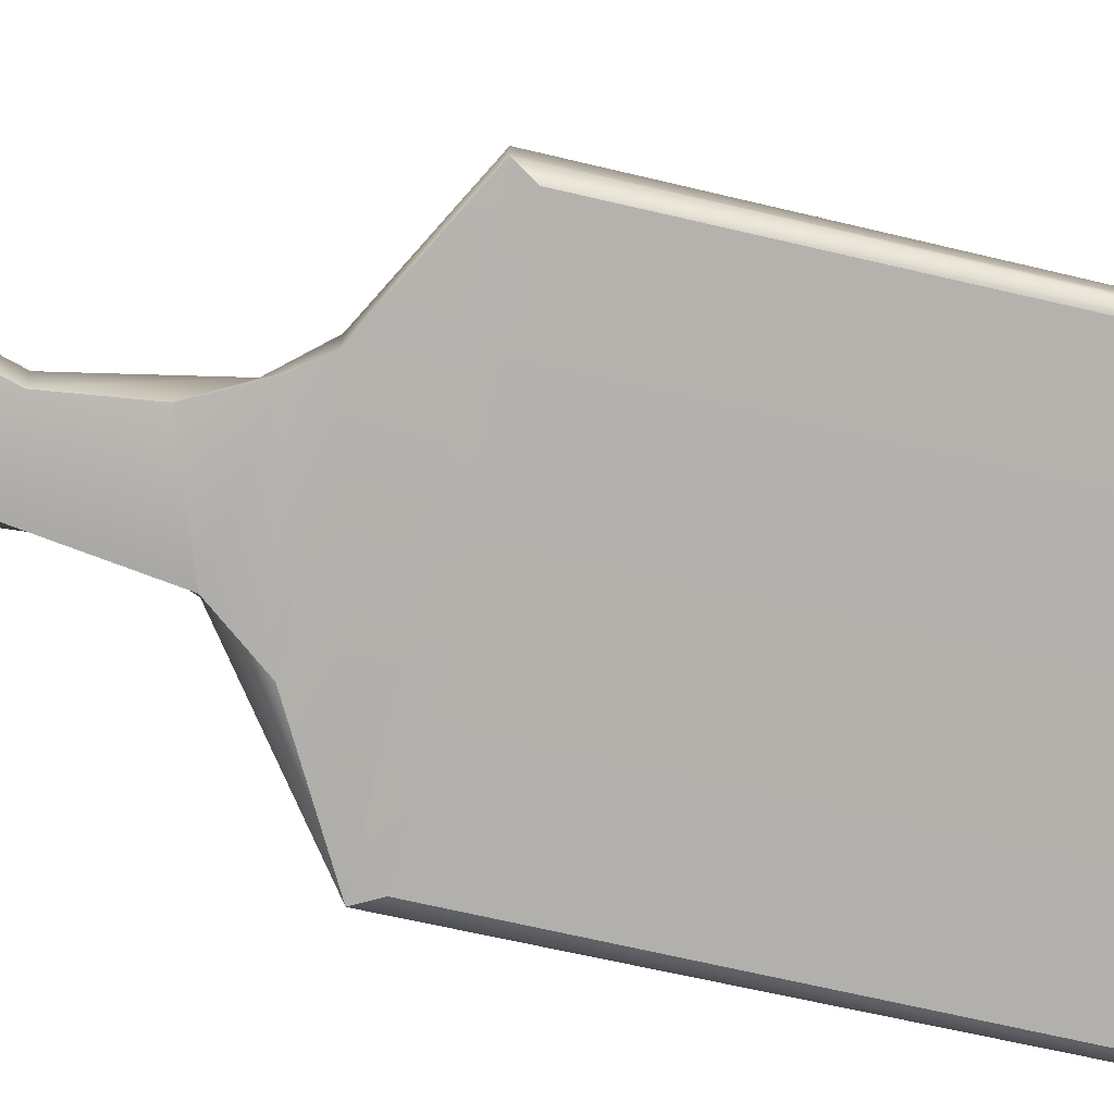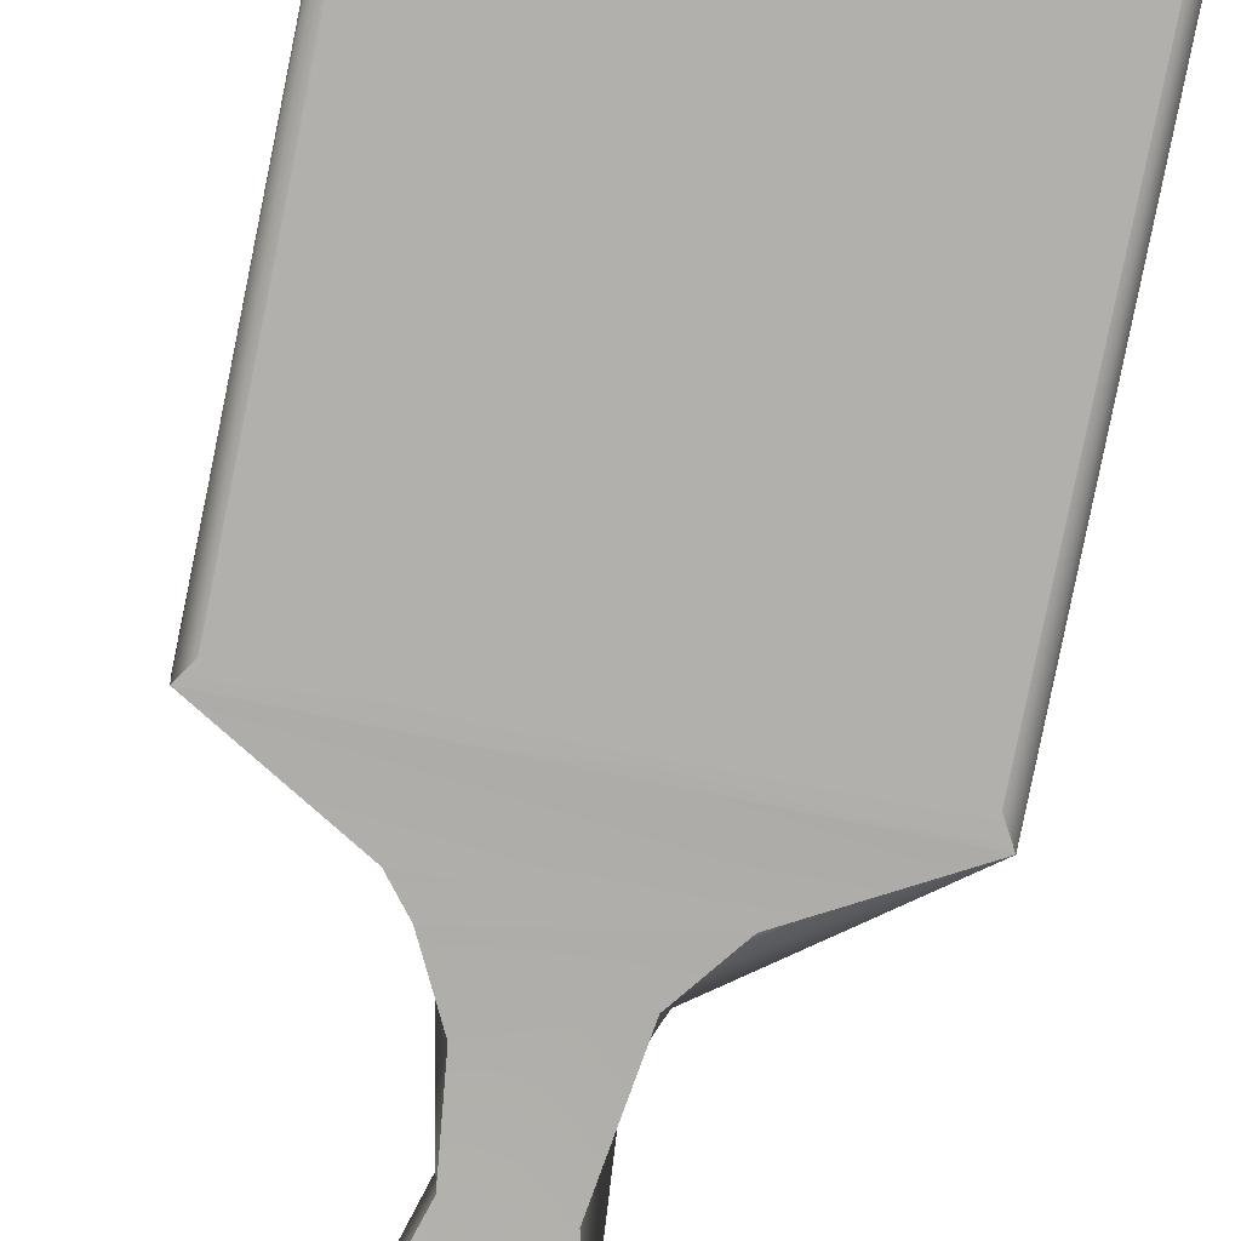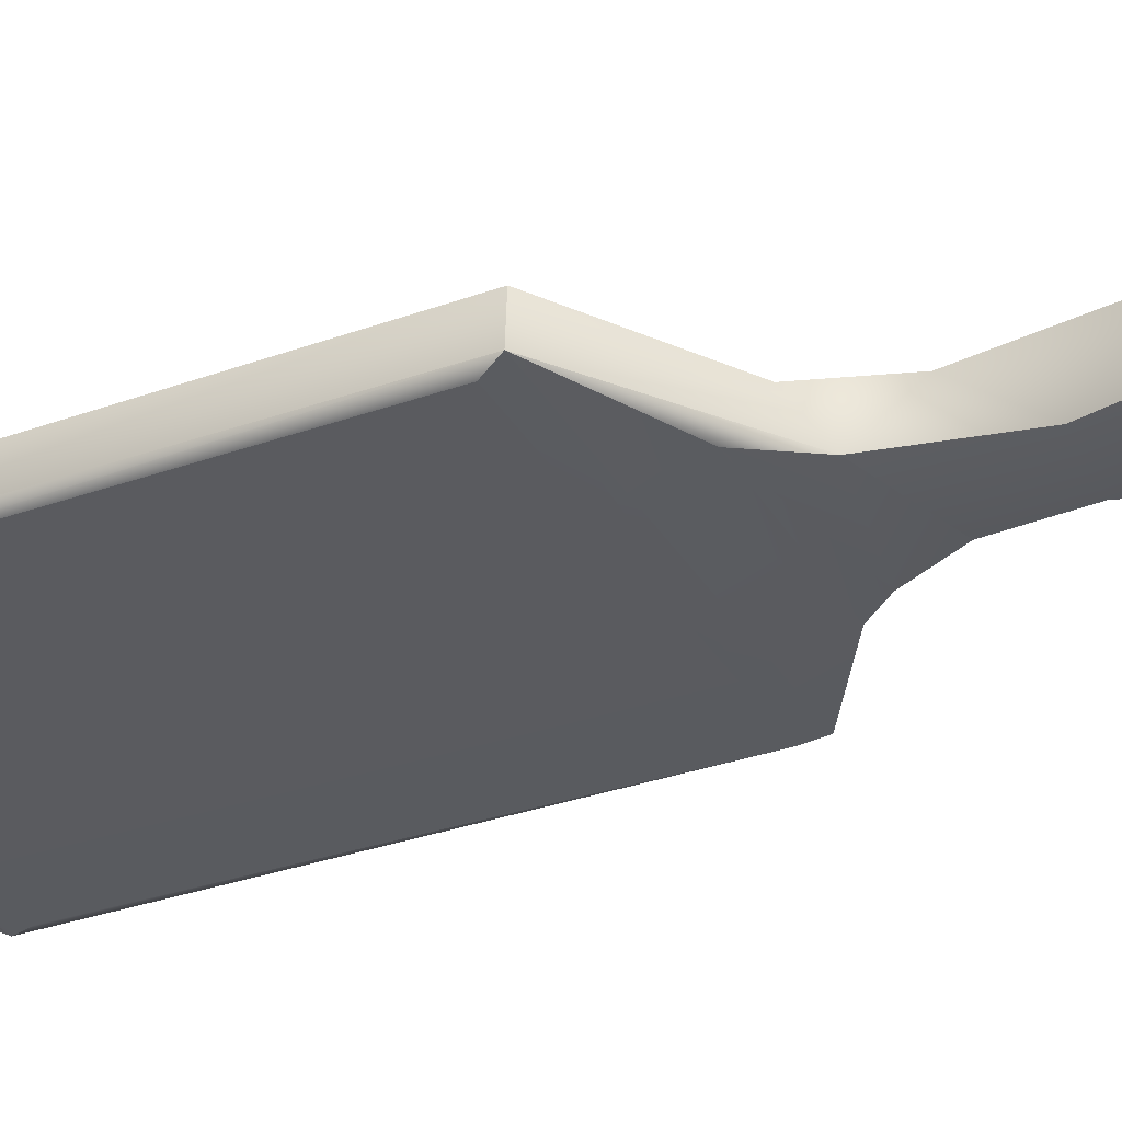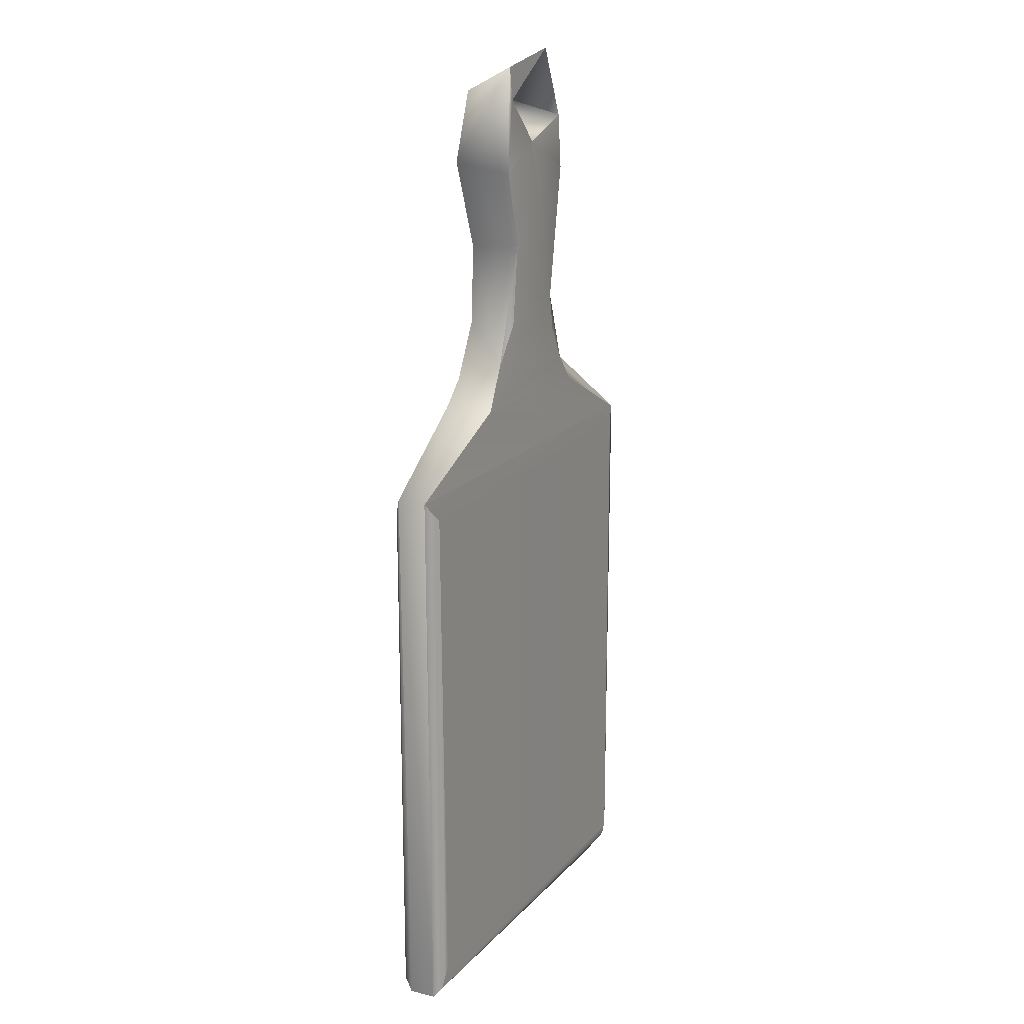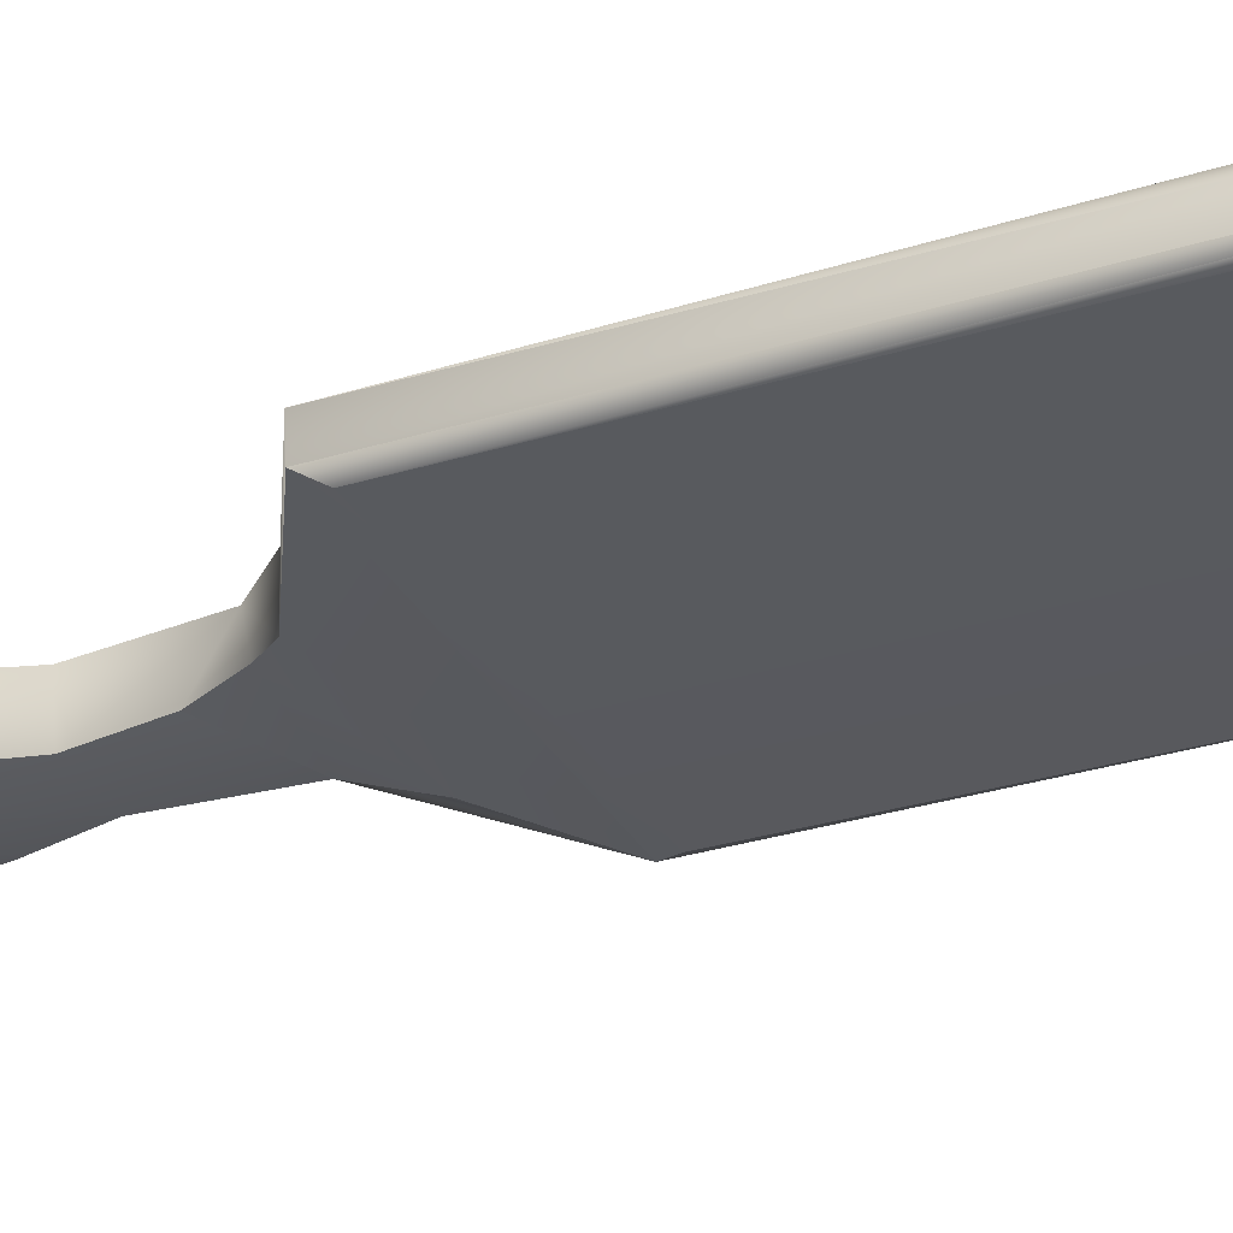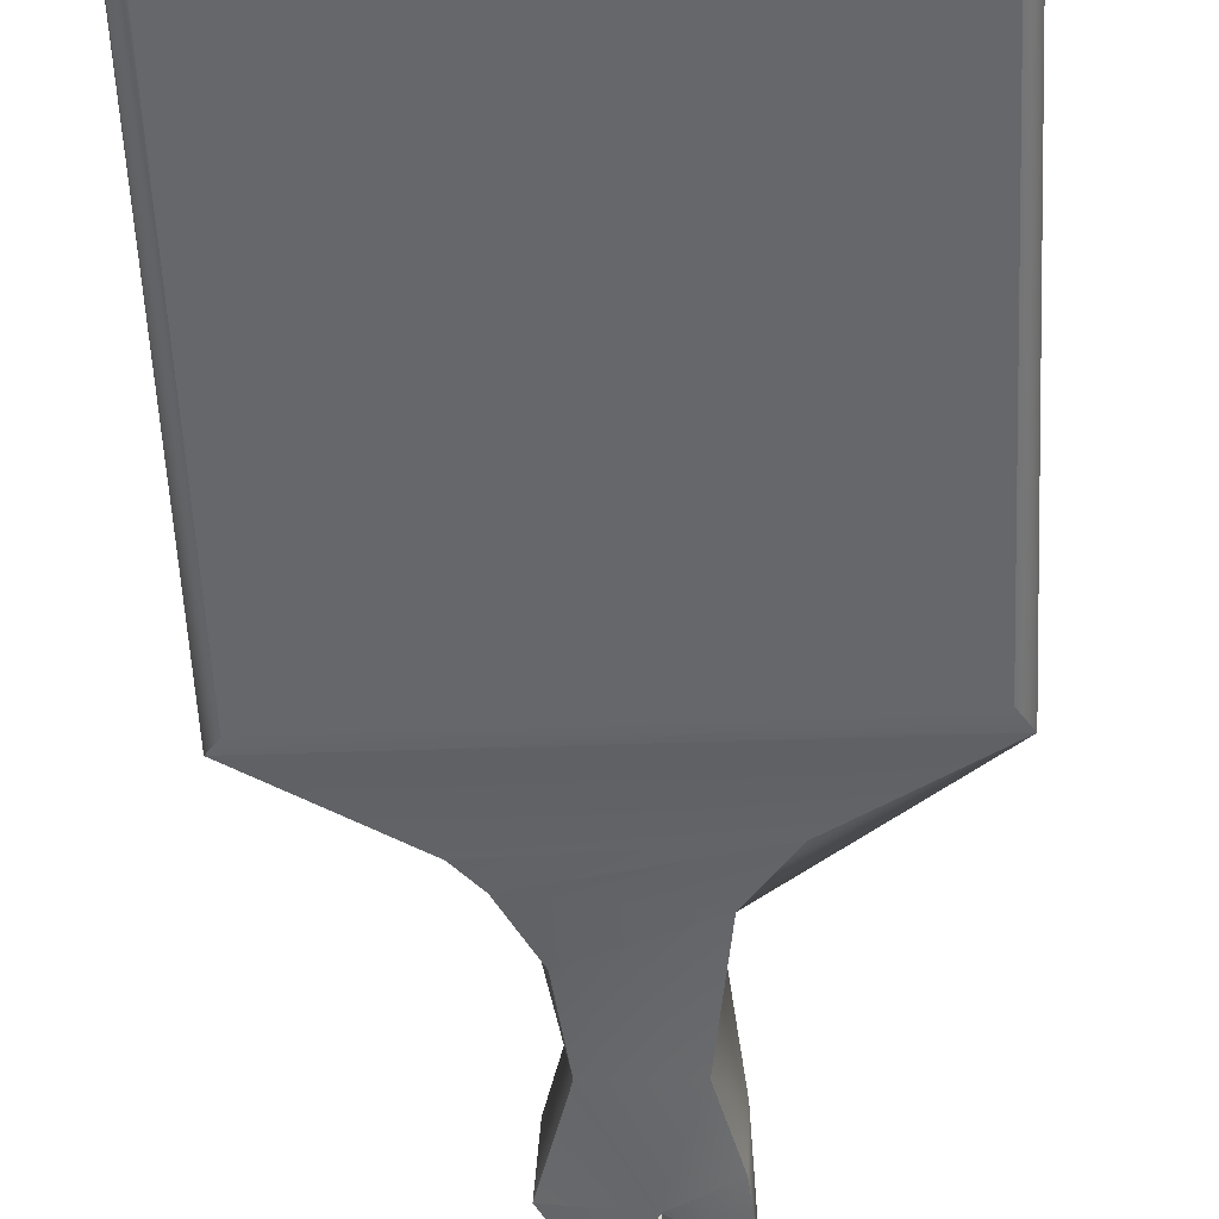
<metadata>
{"format":"obj","ext":"obj","renderer":"f3d","projection":"perspective","resolution":1024,"background":"white","views":[{"elev":-79.1,"azim":77.9,"up":"+Y"},{"elev":-78.7,"azim":168.9,"up":"+Y"},{"elev":-33.0,"azim":-63.8,"up":"+Y"},{"elev":18.3,"azim":118.2,"up":"+Z"},{"elev":-30.5,"azim":114.5,"up":"+Y"},{"elev":-52.1,"azim":-177.0,"up":"+Y"}]}
</metadata>
<code>
g SM_PlancheDecouper_LOD3
v 0.1254 -0 -0.2051
v 0.1293 3.8e-05 0.1248
v 0.1315 0.001257 -0.2197
v 0.1315 0.001257 -0.2197
v 0.1368 0.006234 0.1371
v 0.1327 0.006572 -0.2286
v 0.1368 0.006234 0.1371
v 0.1315 0.001257 -0.2197
v 0.1293 3.8e-05 0.1248
v 0.1327 0.0245 -0.2279
v 0.1383 0.02653 0.1376
v 0.1318 0.0311 -0.2199
v 0.1318 0.0311 -0.2199
v 0.1383 0.02653 0.1376
v 0.1294 0.03219 0.1248
v 0.1318 0.0311 -0.2199
v 0.1294 0.03219 0.1248
v 0.1254 0.03225 -0.2051
v -0.1351 0.005537 -0.2253
v -0.1358 0.002901 0.1387
v -0.1289 4.3e-05 -0.2128
v -0.1289 4.3e-05 -0.2128
v -0.1358 0.002901 0.1387
v -0.128 5.1e-05 0.125
v -0.1345 0.02932 0.1389
v -0.1283 0.03225 -0.2094
v -0.1259 0.03224 0.1294
v -0.1283 0.03225 -0.2094
v -0.1345 0.02932 0.1389
v -0.136 0.02694 -0.2239
v -0.02965 0.03007 0.2435
v -0.04906 0.0283 0.1952
v -0.03003 0.0319 0.2198
v 0.02941 0.000825 0.2334
v -0.0352 0.002509 0.2117
v -0.02373 -0.00082 0.2859
v 0.02941 0.000825 0.2334
v -0.02373 -0.00082 0.2859
v 0.02381 -0.001034 0.2837
v -0.02965 0.03007 0.2435
v 0.02696 0.03148 0.2335
v 0.02444 0.03329 0.2866
v 0.03994 0.02814 0.2069
v 0.02444 0.03329 0.2866
v 0.02696 0.03148 0.2335
v 0.02696 0.03148 0.2335
v -0.02965 0.03007 0.2435
v 0.03994 0.02814 0.2069
v -0.03003 0.0319 0.2198
v 0.03994 0.02814 0.2069
v -0.02965 0.03007 0.2435
v 0.03857 0.03406 0.3358
v 0.02744 0.0292 0.4029
v 0.01624 0.02493 0.3806
v -0.1358 0.002901 0.1387
v -0.0352 0.002509 0.2117
v -0.06011 0.000195 0.179
v -0.04906 0.0283 0.1952
v -0.1345 0.02932 0.1389
v -0.05623 0.03225 0.1786
v 0.0606 -0.001046 0.1803
v -0.06011 0.000195 0.179
v 0.04741 0.000601 0.1972
v -0.05623 0.03225 0.1786
v 0.06085 0.03243 0.1813
v -0.04906 0.0283 0.1952
v 0.1318 0.0311 -0.2199
v -0.1283 0.03225 -0.2094
v -0.136 0.02694 -0.2239
v 0.1254 0.03225 -0.2051
v -0.1283 0.03225 -0.2094
v 0.1318 0.0311 -0.2199
v -0.1283 0.03225 -0.2094
v 0.1294 0.03219 0.1248
v -0.1259 0.03224 0.1294
v 0.1294 0.03219 0.1248
v -0.1283 0.03225 -0.2094
v 0.1254 0.03225 -0.2051
v -0.1345 0.02932 0.1389
v 0.1294 0.03219 0.1248
v 0.1383 0.02653 0.1376
v -0.1259 0.03224 0.1294
v 0.1294 0.03219 0.1248
v -0.1345 0.02932 0.1389
v 0.06085 0.03243 0.1813
v -0.1345 0.02932 0.1389
v 0.1383 0.02653 0.1376
v -0.1345 0.02932 0.1389
v 0.06085 0.03243 0.1813
v -0.05623 0.03225 0.1786
v -0.1289 4.3e-05 -0.2128
v -0.128 5.1e-05 0.125
v 0.1293 3.8e-05 0.1248
v -0.1358 0.002901 0.1387
v 0.1293 3.8e-05 0.1248
v -0.128 5.1e-05 0.125
v 0.1293 3.8e-05 0.1248
v -0.1358 0.002901 0.1387
v 0.1368 0.006234 0.1371
v 0.0606 -0.001046 0.1803
v -0.1358 0.002901 0.1387
v -0.06011 0.000195 0.179
v 0.1368 0.006234 0.1371
v -0.1358 0.002901 0.1387
v 0.0606 -0.001046 0.1803
v -0.0384 -0.003743 0.3734
v -0.006885 -0.004927 0.3903
v -0.003543 0.003483 0.3561
v -0.01511 0.03301 0.4121
v -0.01967 0.04069 0.3685
v 0.01624 0.02493 0.3806
v 0.02381 -0.001034 0.2837
v -0.003543 0.003483 0.3561
v 0.04163 -0.002974 0.3417
v -0.02373 -0.00082 0.2859
v -0.003543 0.003483 0.3561
v 0.02381 -0.001034 0.2837
v -0.03523 -0.001421 0.3341
v -0.003543 0.003483 0.3561
v -0.02373 -0.00082 0.2859
v 0.0174 -0.00758 0.3854
v 0.04163 -0.002974 0.3417
v -0.003543 0.003483 0.3561
v -0.0384 -0.003743 0.3734
v -0.003543 0.003483 0.3561
v -0.03523 -0.001421 0.3341
v -0.02965 0.03007 0.2435
v 0.00143 0.03186 0.3528
v -0.03658 0.03392 0.3313
v 0.02444 0.03329 0.2866
v 0.00143 0.03186 0.3528
v -0.02965 0.03007 0.2435
v 0.03857 0.03406 0.3358
v 0.00143 0.03186 0.3528
v 0.02444 0.03329 0.2866
v -0.01511 0.03301 0.4121
v 0.01624 0.02493 0.3806
v 0.02744 0.0292 0.4029
v 0.00143 0.03186 0.3528
v 0.03857 0.03406 0.3358
v 0.01624 0.02493 0.3806
v -0.01967 0.04069 0.3685
v -0.03658 0.03392 0.3313
v 0.00143 0.03186 0.3528
v -0.1351 0.005537 -0.2253
v 0.1315 0.001257 -0.2197
v 0.1327 0.006572 -0.2286
v -0.1289 4.3e-05 -0.2128
v -0.1351 0.005537 -0.2253
v 0.1254 -0 -0.2051
v 0.1293 3.8e-05 0.1248
v -0.1289 4.3e-05 -0.2128
v 0.1315 0.001257 -0.2197
v 0.1327 0.0245 -0.2279
v -0.136 0.02694 -0.2239
v -0.1101 0.02418 -0.2295
v 0.1318 0.0311 -0.2199
v 0.1327 0.0245 -0.2279
v -0.04906 0.0283 0.1952
v 0.03994 0.02814 0.2069
v -0.03003 0.0319 0.2198
v -0.04906 0.0283 0.1952
v 0.06085 0.03243 0.1813
v 0.04741 0.000601 0.1972
v -0.0352 0.002509 0.2117
v 0.02941 0.000825 0.2334
v -0.06011 0.000195 0.179
v -0.006885 -0.004927 0.3903
v -0.01511 0.03301 0.4121
v 0.0174 -0.00758 0.3854
v 0.02744 0.0292 0.4029
v 0.04163 -0.002974 0.3417
v 0.03857 0.03406 0.3358
v 0.02444 0.03329 0.2866
v 0.02381 -0.001034 0.2837
v 0.03994 0.02814 0.2069
v 0.02941 0.000825 0.2334
v 0.04741 0.000601 0.1972
v 0.0606 -0.001046 0.1803
v 0.06085 0.03243 0.1813
v 0.1327 0.0245 -0.2279
v -0.1101 0.02418 -0.2295
v 0.1327 0.006572 -0.2286
v -0.1351 0.005537 -0.2253
v -0.136 0.02694 -0.2239
v -0.1345 0.02932 0.1389
v -0.1358 0.002901 0.1387
v 0.1327 0.006572 -0.2286
v 0.1368 0.006234 0.1371
v 0.1327 0.0245 -0.2279
v 0.1383 0.02653 0.1376
v 0.0606 -0.001046 0.1803
v 0.06085 0.03243 0.1813
v -0.04906 0.0283 0.1952
v -0.1358 0.002901 0.1387
v -0.1345 0.02932 0.1389
v -0.0352 0.002509 0.2117
v -0.02965 0.03007 0.2435
v -0.02373 -0.00082 0.2859
v -0.03658 0.03392 0.3313
v -0.03523 -0.001421 0.3341
v -0.0384 -0.003743 0.3734
v -0.01967 0.04069 0.3685
v -0.01511 0.03301 0.4121
v -0.006885 -0.004927 0.3903
v -0.006885 -0.004927 0.3903
v -0.01967 0.04069 0.3685
v -0.003543 0.003483 0.3561
v 0.00143 0.03186 0.3528
v 0.01624 0.02493 0.3806
v 0.0174 -0.00758 0.3854
v -0.006885 -0.004927 0.3903
v -0.01967 0.04069 0.3685
f 3 2 1
f 6 5 4
f 9 8 7
f 12 11 10
f 15 14 13
f 18 17 16
f 21 20 19
f 24 23 22
f 27 26 25
f 30 29 28
f 33 32 31
f 36 35 34
f 39 38 37
f 42 41 40
f 45 44 43
f 48 47 46
f 51 50 49
f 54 53 52
f 57 56 55
f 60 59 58
f 63 62 61
f 66 65 64
f 69 68 67
f 72 71 70
f 75 74 73
f 78 77 76
f 81 80 79
f 84 83 82
f 87 86 85
f 90 89 88
f 93 92 91
f 96 95 94
f 99 98 97
f 102 101 100
f 105 104 103
f 108 107 106
f 111 110 109
f 114 113 112
f 117 116 115
f 120 119 118
f 123 122 121
f 126 125 124
f 129 128 127
f 132 131 130
f 135 134 133
f 138 137 136
f 141 140 139
f 144 143 142
f 147 146 145
f 149 146 148
f 151 148 150
f 153 150 152
f 156 155 154
f 158 155 157
f 161 160 159
f 160 163 162
f 166 165 164
f 165 167 164
f 170 169 168
f 169 170 171
f 170 172 171
f 171 172 173
f 173 172 174
f 174 172 175
f 174 175 176
f 176 175 177
f 176 177 178
f 179 176 178
f 176 179 180
f 183 182 181
f 182 183 184
f 184 185 182
f 184 186 185
f 187 186 184
f 190 189 188
f 191 189 190
f 191 192 189
f 192 191 193
f 196 195 194
f 197 194 195
f 198 194 197
f 199 198 197
f 199 200 198
f 201 200 199
f 202 200 201
f 202 203 200
f 202 204 203
f 205 204 202
f 208 207 206
f 207 208 209
f 209 208 210
f 211 210 208
f 211 212 210
f 210 212 213

</code>
